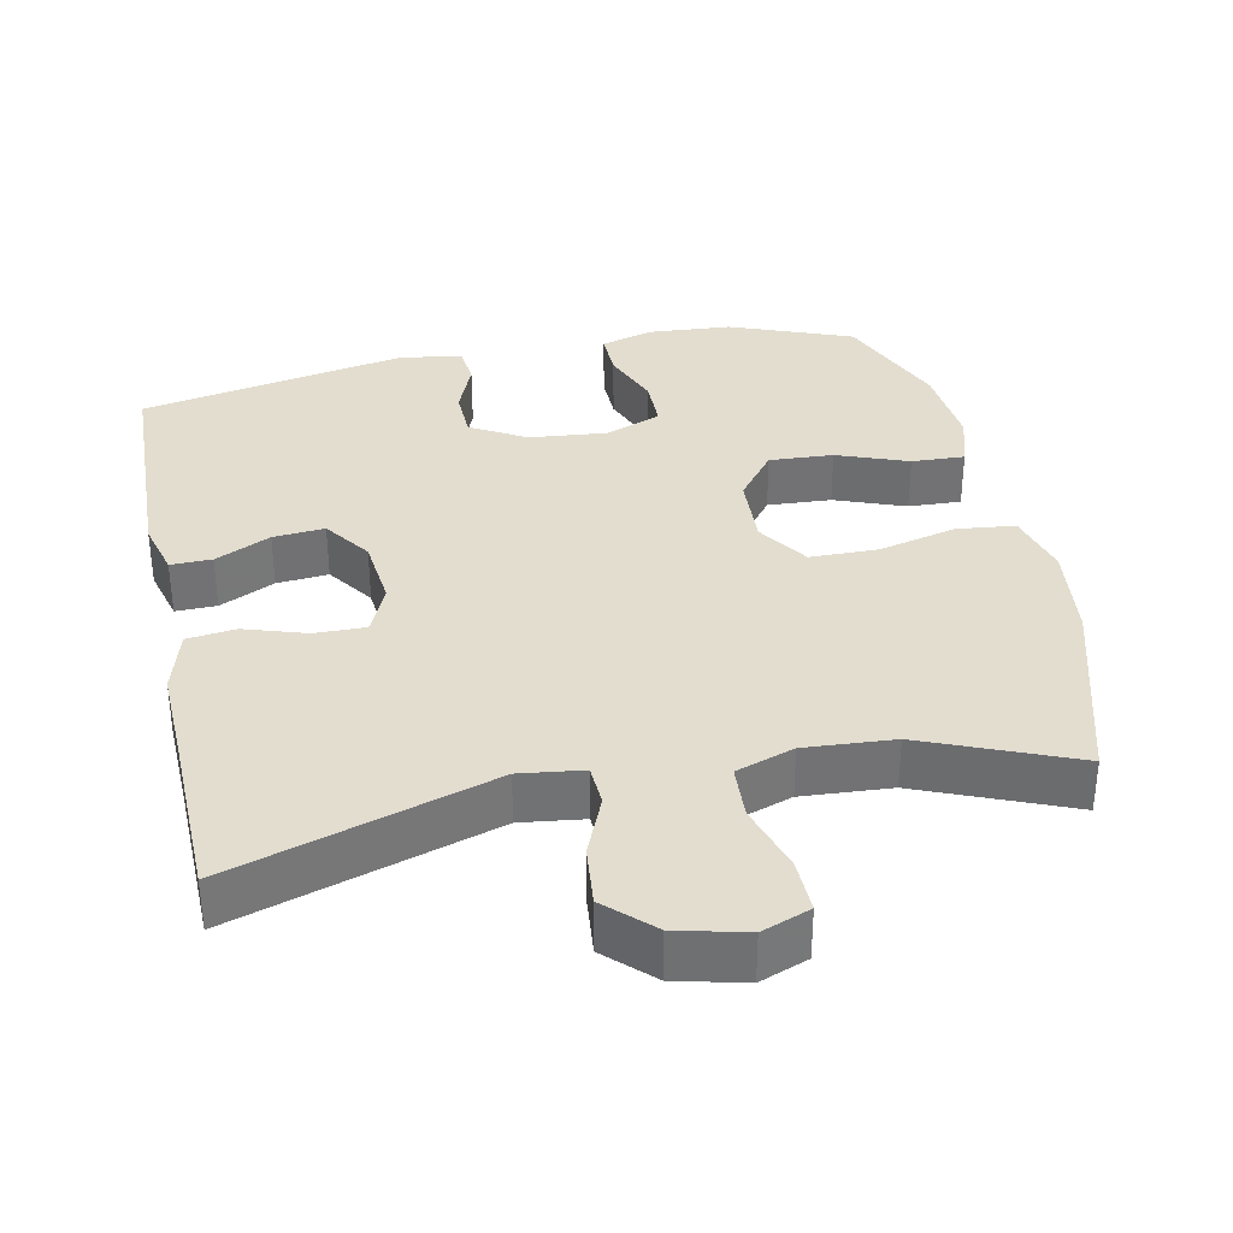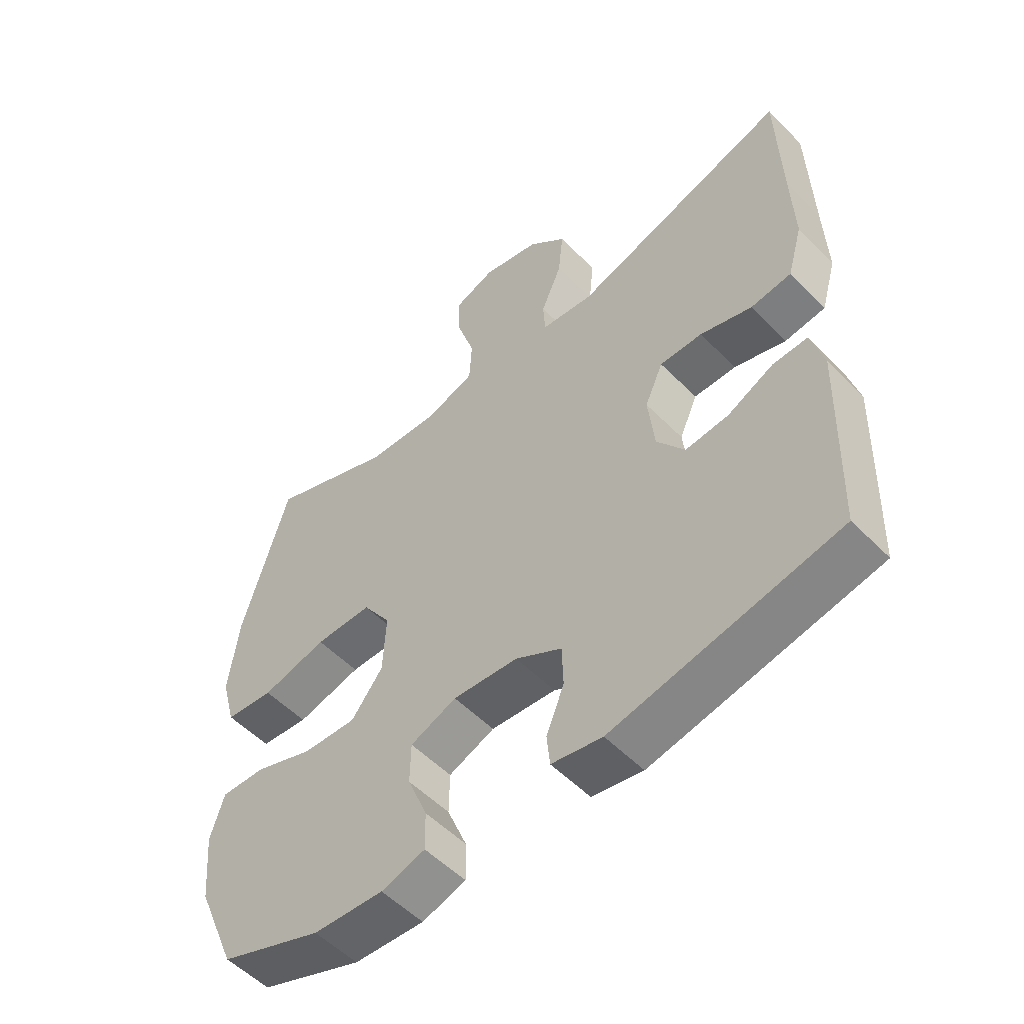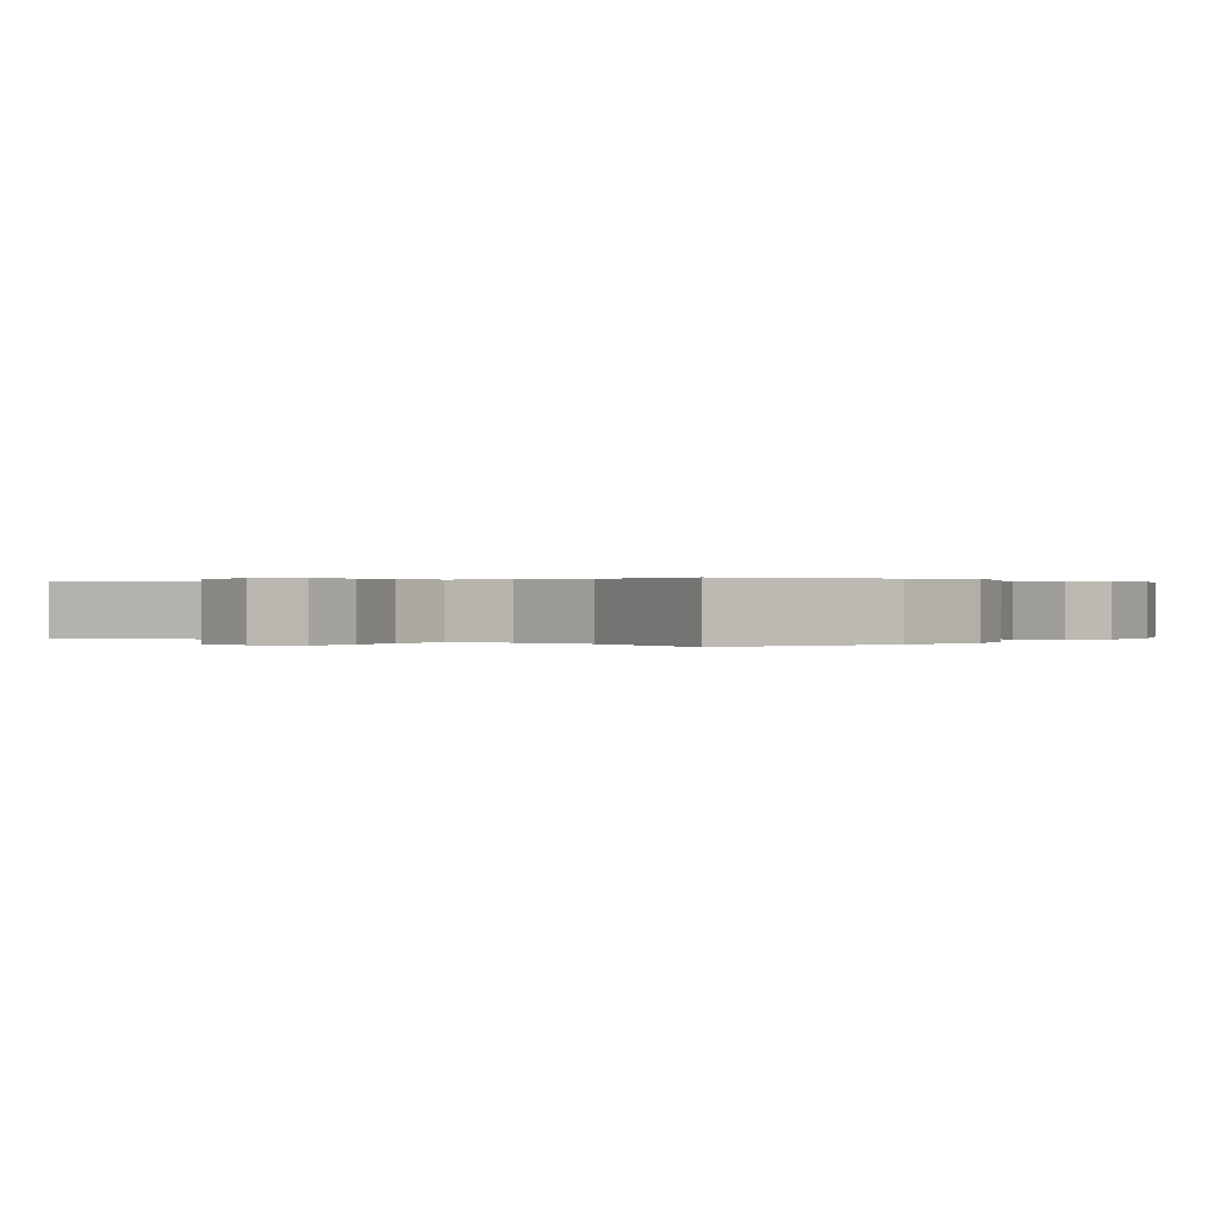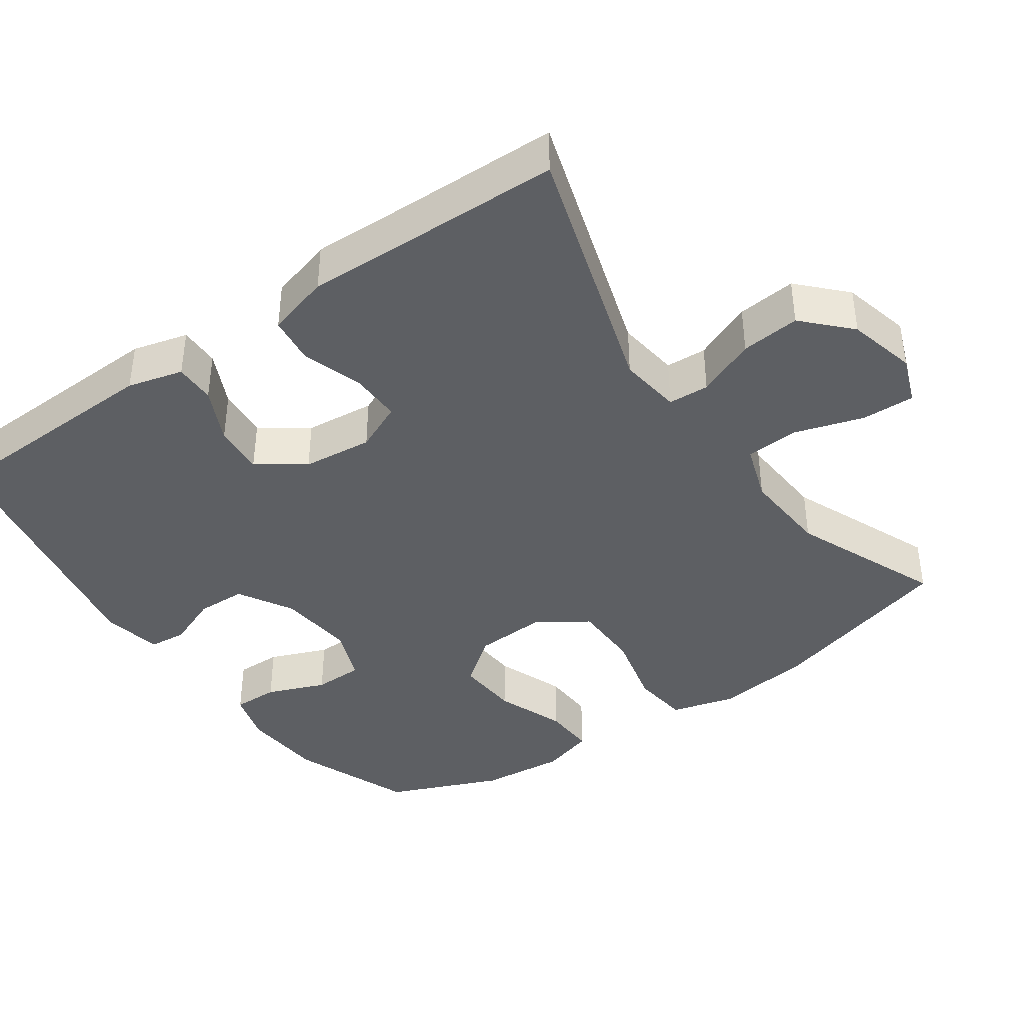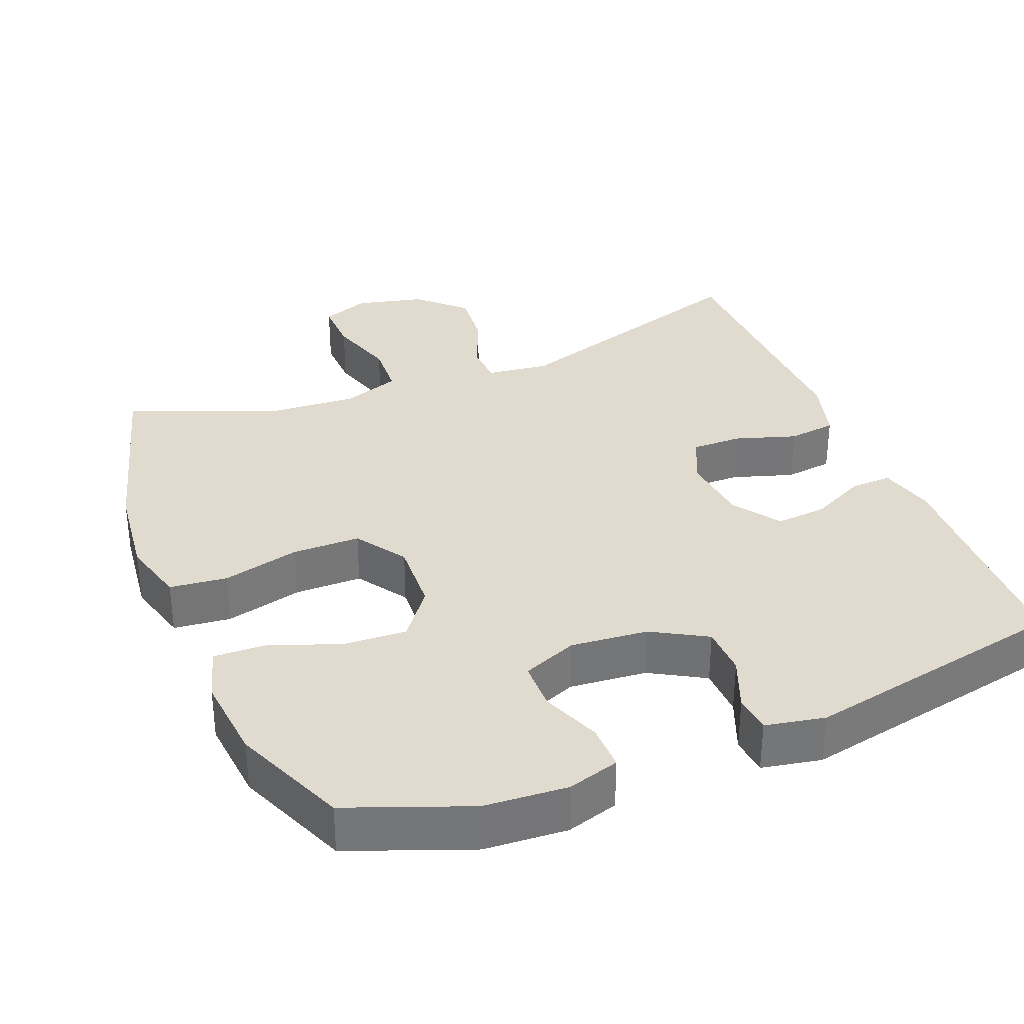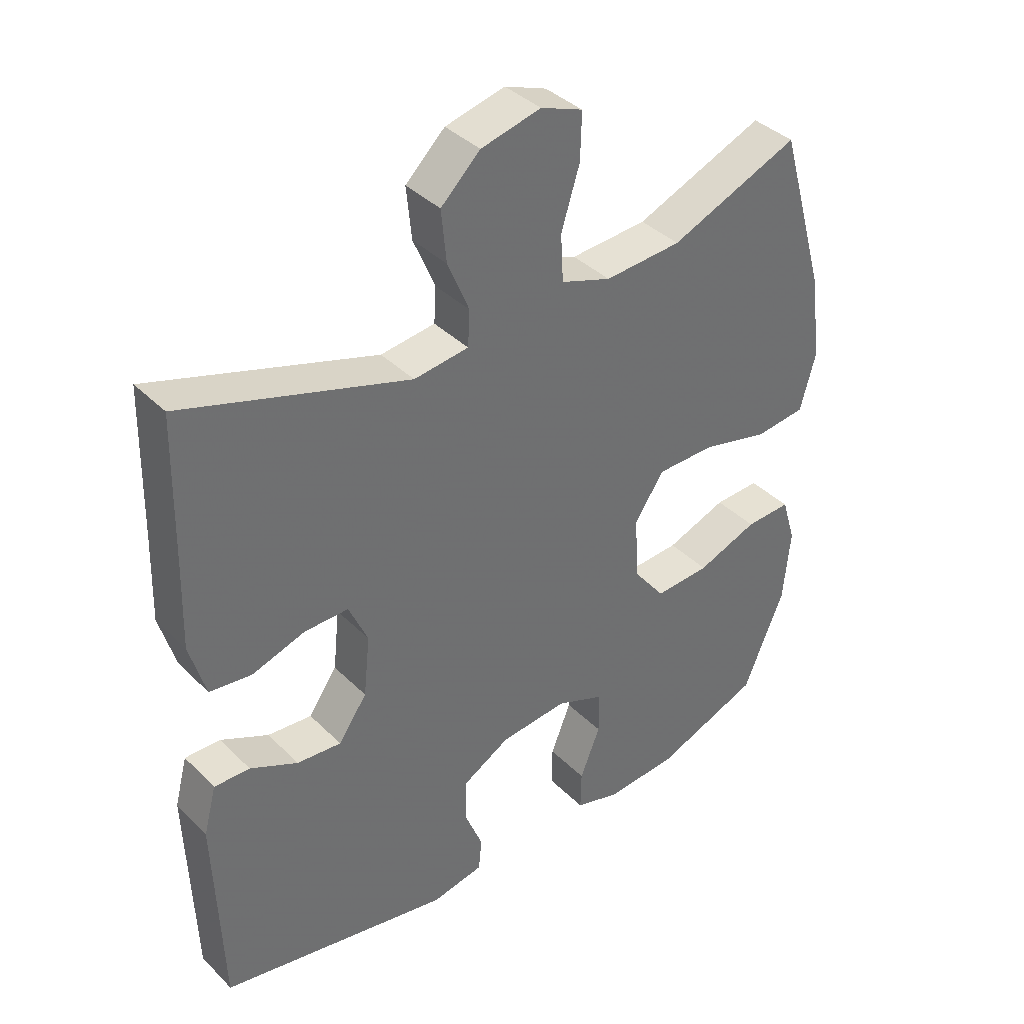
<metadata>
{"format":"obj","ext":"obj","renderer":"f3d","projection":"perspective","resolution":1024,"background":"white","views":[{"elev":34.8,"azim":-11.7,"up":"+Y"},{"elev":-54.2,"azim":-136.8,"up":"+Z"},{"elev":0.2,"azim":38.2,"up":"+Y"},{"elev":-40.2,"azim":-54.9,"up":"+Y"},{"elev":33.7,"azim":158.0,"up":"+Y"},{"elev":38.2,"azim":-39.1,"up":"+Z"}]}
</metadata>
<code>
v 0.5 0.07 0.5
v 0.575 0.07 0.239
v 0.591 0.07 0.107
v 0.567 0.07 0.019
v 0.488 0.07 0.01
v 0.382 0.07 0.036
v 0.289 0.07 0.035
v 0.243 0.07 -0.034
v 0.248 0.07 -0.133
v 0.299 0.07 -0.199
v 0.386 0.07 -0.194
v 0.482 0.07 -0.158
v 0.554 0.07 -0.155
v 0.576 0.07 -0.228
v 0.565 0.07 -0.345
v 0.5 0.07 -0.5
v 0.334 0.07 -0.564
v 0.22 0.07 -0.572
v 0.149 0.07 -0.551
v 0.15 0.07 -0.488
v 0.182 0.07 -0.408
v 0.181 0.07 -0.34
v 0.106 0.07 -0.31
v 0 0.07 -0.32
v -0.075 0.07 -0.363
v -0.077 0.07 -0.431
v -0.048 0.07 -0.503
v -0.053 0.07 -0.555
v -0.135 0.07 -0.571
v -0.5 0.07 -0.5
v -0.511 0.07 -0.185
v -0.491 0.07 -0.109
v -0.435 0.07 -0.11
v -0.36 0.07 -0.146
v -0.29 0.07 -0.152
v -0.245 0.07 -0.088
v -0.235 0.07 0.008
v -0.265 0.07 0.075
v -0.334 0.07 0.074
v -0.418 0.07 0.047
v -0.484 0.07 0.055
v -0.509 0.07 0.142
v -0.505 0.07 0.274
v -0.5 0.07 0.5
v -0.146 0.07 0.389
v -0.06 0.07 0.4
v -0.057 0.07 0.456
v -0.091 0.07 0.537
v -0.099 0.07 0.618
v -0.037 0.07 0.677
v 0.057 0.07 0.7
v 0.123 0.07 0.675
v 0.121 0.07 0.602
v 0.092 0.07 0.509
v 0.096 0.07 0.435
v 0.175 0.07 0.408
v 0.296 0.07 0.416
v 0.5 0 0.5
v 0.575 0 0.239
v 0.591 0 0.107
v 0.567 0 0.019
v 0.488 0 0.01
v 0.382 0 0.036
v 0.289 0 0.035
v 0.243 0 -0.034
v 0.248 0 -0.133
v 0.299 0 -0.199
v 0.386 0 -0.194
v 0.482 0 -0.158
v 0.554 0 -0.155
v 0.576 0 -0.228
v 0.565 0 -0.345
v 0.5 0 -0.5
v 0.334 0 -0.564
v 0.22 0 -0.572
v 0.149 0 -0.551
v 0.15 0 -0.488
v 0.182 0 -0.408
v 0.181 0 -0.34
v 0.106 0 -0.31
v 0 0 -0.32
v -0.075 0 -0.363
v -0.077 0 -0.431
v -0.048 0 -0.503
v -0.053 0 -0.555
v -0.135 0 -0.571
v -0.5 0 -0.5
v -0.511 0 -0.185
v -0.491 0 -0.109
v -0.435 0 -0.11
v -0.36 0 -0.146
v -0.29 0 -0.152
v -0.245 0 -0.088
v -0.235 0 0.008
v -0.265 0 0.075
v -0.334 0 0.074
v -0.418 0 0.047
v -0.484 0 0.055
v -0.509 0 0.142
v -0.505 0 0.274
v -0.5 0 0.5
v -0.146 0 0.389
v -0.06 0 0.4
v -0.057 0 0.456
v -0.091 0 0.537
v -0.099 0 0.618
v -0.037 0 0.677
v 0.057 0 0.7
v 0.123 0 0.675
v 0.121 0 0.602
v 0.092 0 0.509
v 0.096 0 0.435
v 0.175 0 0.408
v 0.296 0 0.416
f 51 52 53 54
f 51 54 55
f 50 51 55
f 47 48 49 50
f 46 47 50 55
f 43 44 45
f 43 45 46
f 39 40 41 42
f 38 39 42 43
f 31 32 33 34
f 31 34 35
f 30 31 35
f 29 30 35 36
f 26 27 28 29
f 25 26 29 36
f 18 19 20 21
f 18 21 22
f 17 18 22
f 16 17 22
f 15 16 22
f 14 15 22 23
f 11 12 13 14
f 10 11 14 23
f 3 4 5 6
f 3 6 7
f 57 1 2 3
f 56 57 3 7
f 38 43 46 55
f 37 38 55 56
f 24 25 36 37
f 9 10 23 24
f 8 9 24 37
f 7 8 37 56
f 111 110 109 108
f 112 111 108
f 112 108 107
f 107 106 105 104
f 112 107 104 103
f 102 101 100
f 103 102 100
f 99 98 97 96
f 100 99 96 95
f 91 90 89 88
f 92 91 88
f 92 88 87
f 93 92 87 86
f 86 85 84 83
f 93 86 83 82
f 78 77 76 75
f 79 78 75
f 79 75 74
f 79 74 73
f 79 73 72
f 80 79 72 71
f 71 70 69 68
f 80 71 68 67
f 63 62 61 60
f 64 63 60
f 60 59 58 114
f 64 60 114 113
f 112 103 100 95
f 113 112 95 94
f 94 93 82 81
f 81 80 67 66
f 94 81 66 65
f 113 94 65 64
f 1 58 59 2
f 2 59 60 3
f 3 60 61 4
f 4 61 62 5
f 5 62 63 6
f 6 63 64 7
f 7 64 65 8
f 8 65 66 9
f 9 66 67 10
f 10 67 68 11
f 11 68 69 12
f 12 69 70 13
f 13 70 71 14
f 14 71 72 15
f 15 72 73 16
f 16 73 74 17
f 17 74 75 18
f 18 75 76 19
f 19 76 77 20
f 20 77 78 21
f 21 78 79 22
f 22 79 80 23
f 23 80 81 24
f 24 81 82 25
f 25 82 83 26
f 26 83 84 27
f 27 84 85 28
f 28 85 86 29
f 29 86 87 30
f 30 87 88 31
f 31 88 89 32
f 32 89 90 33
f 33 90 91 34
f 34 91 92 35
f 35 92 93 36
f 36 93 94 37
f 37 94 95 38
f 38 95 96 39
f 39 96 97 40
f 40 97 98 41
f 41 98 99 42
f 42 99 100 43
f 43 100 101 44
f 44 101 102 45
f 45 102 103 46
f 46 103 104 47
f 47 104 105 48
f 48 105 106 49
f 49 106 107 50
f 50 107 108 51
f 51 108 109 52
f 52 109 110 53
f 53 110 111 54
f 54 111 112 55
f 55 112 113 56
f 56 113 114 57
f 57 114 58 1

</code>
